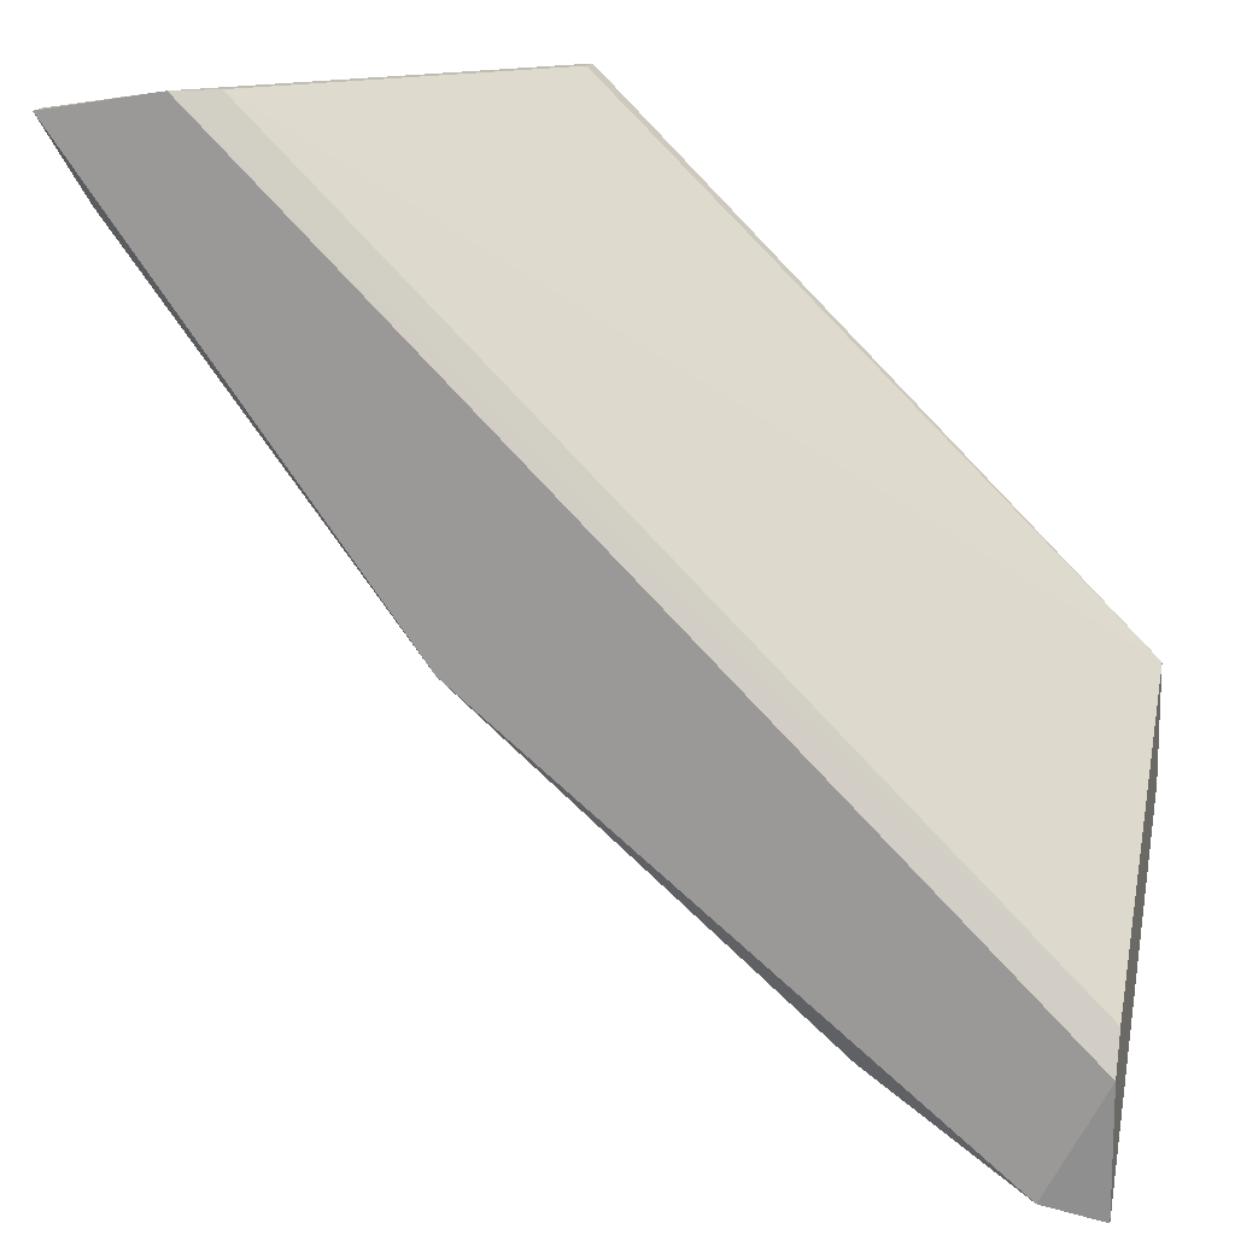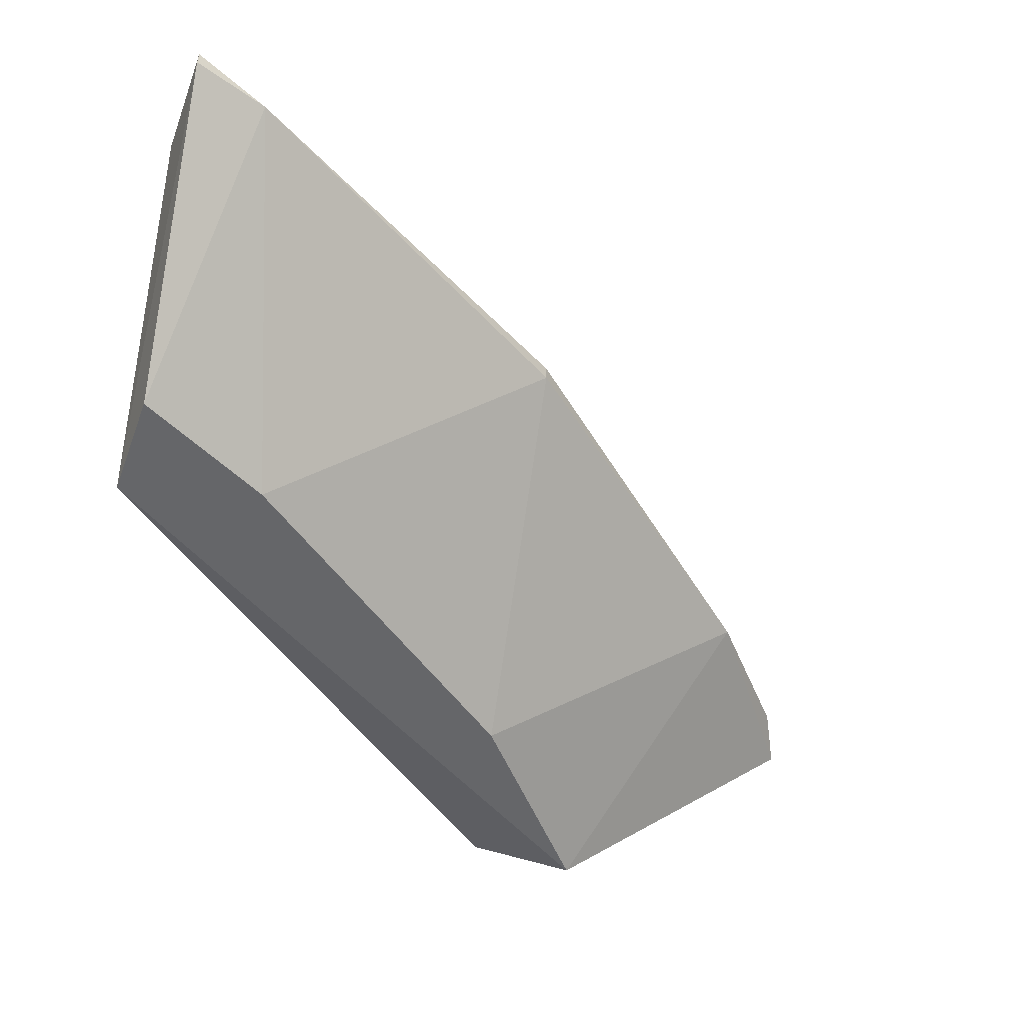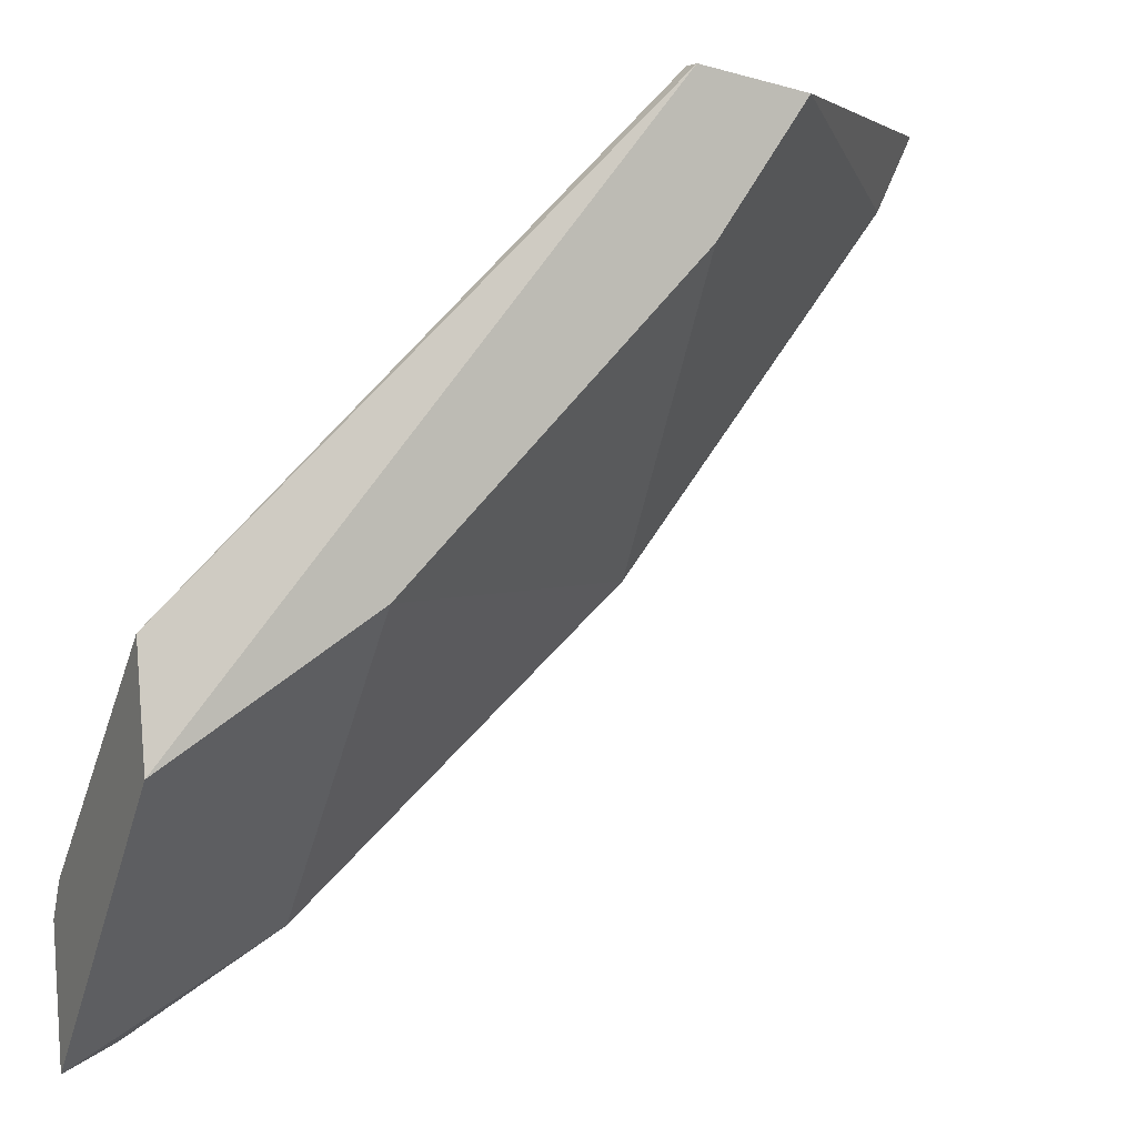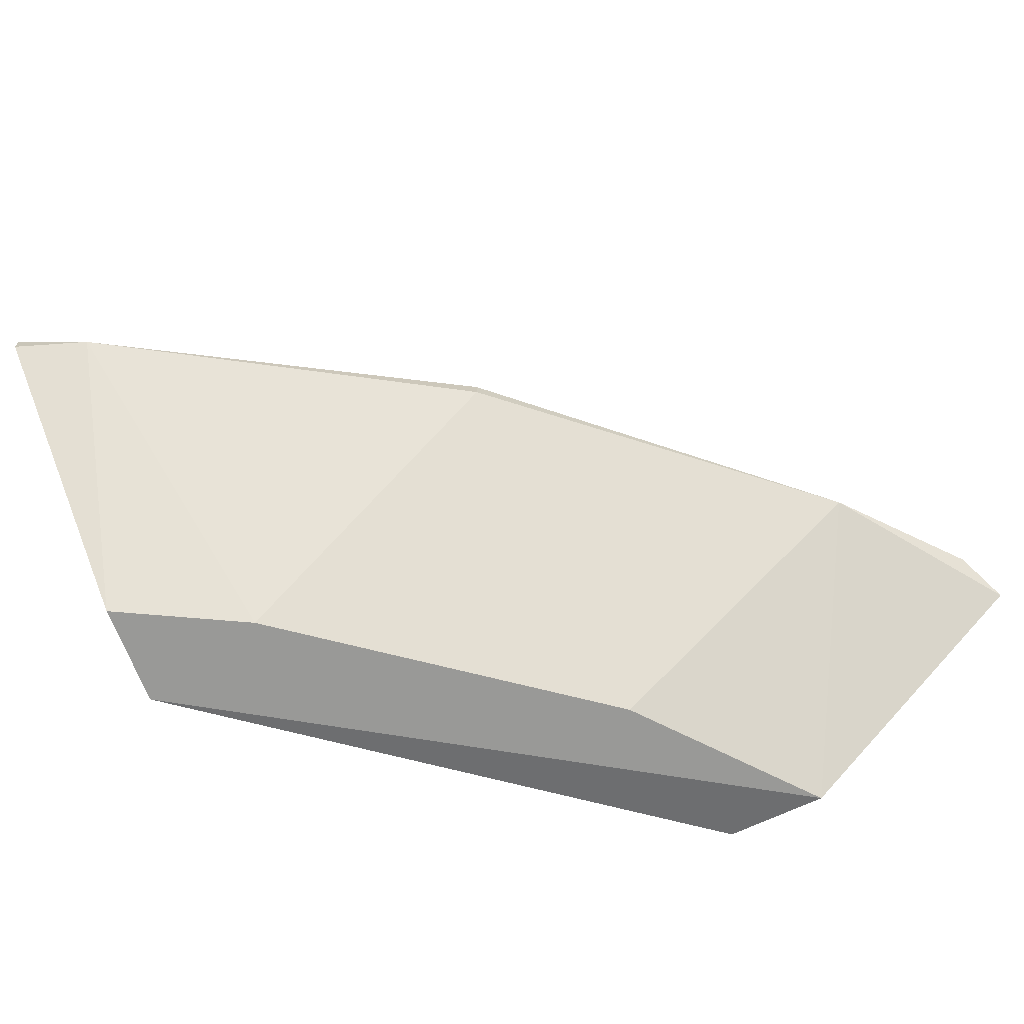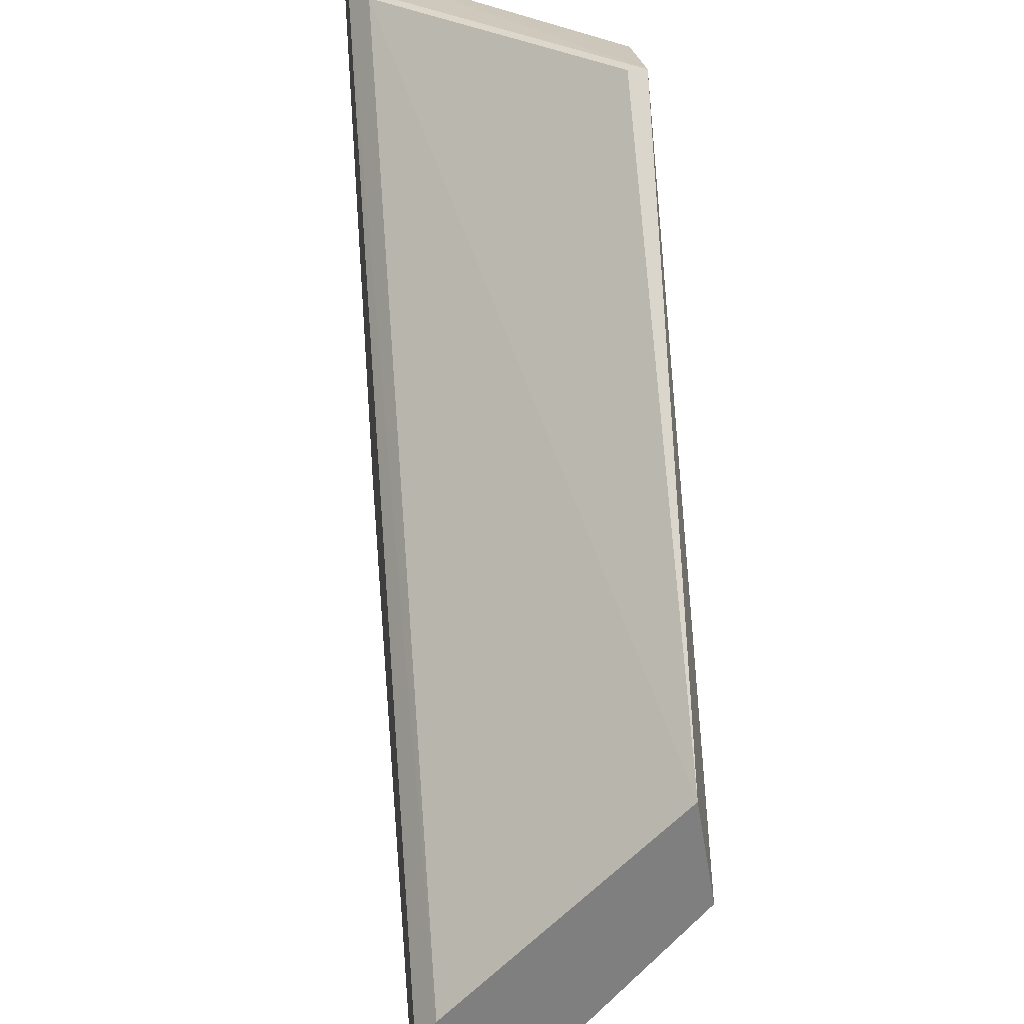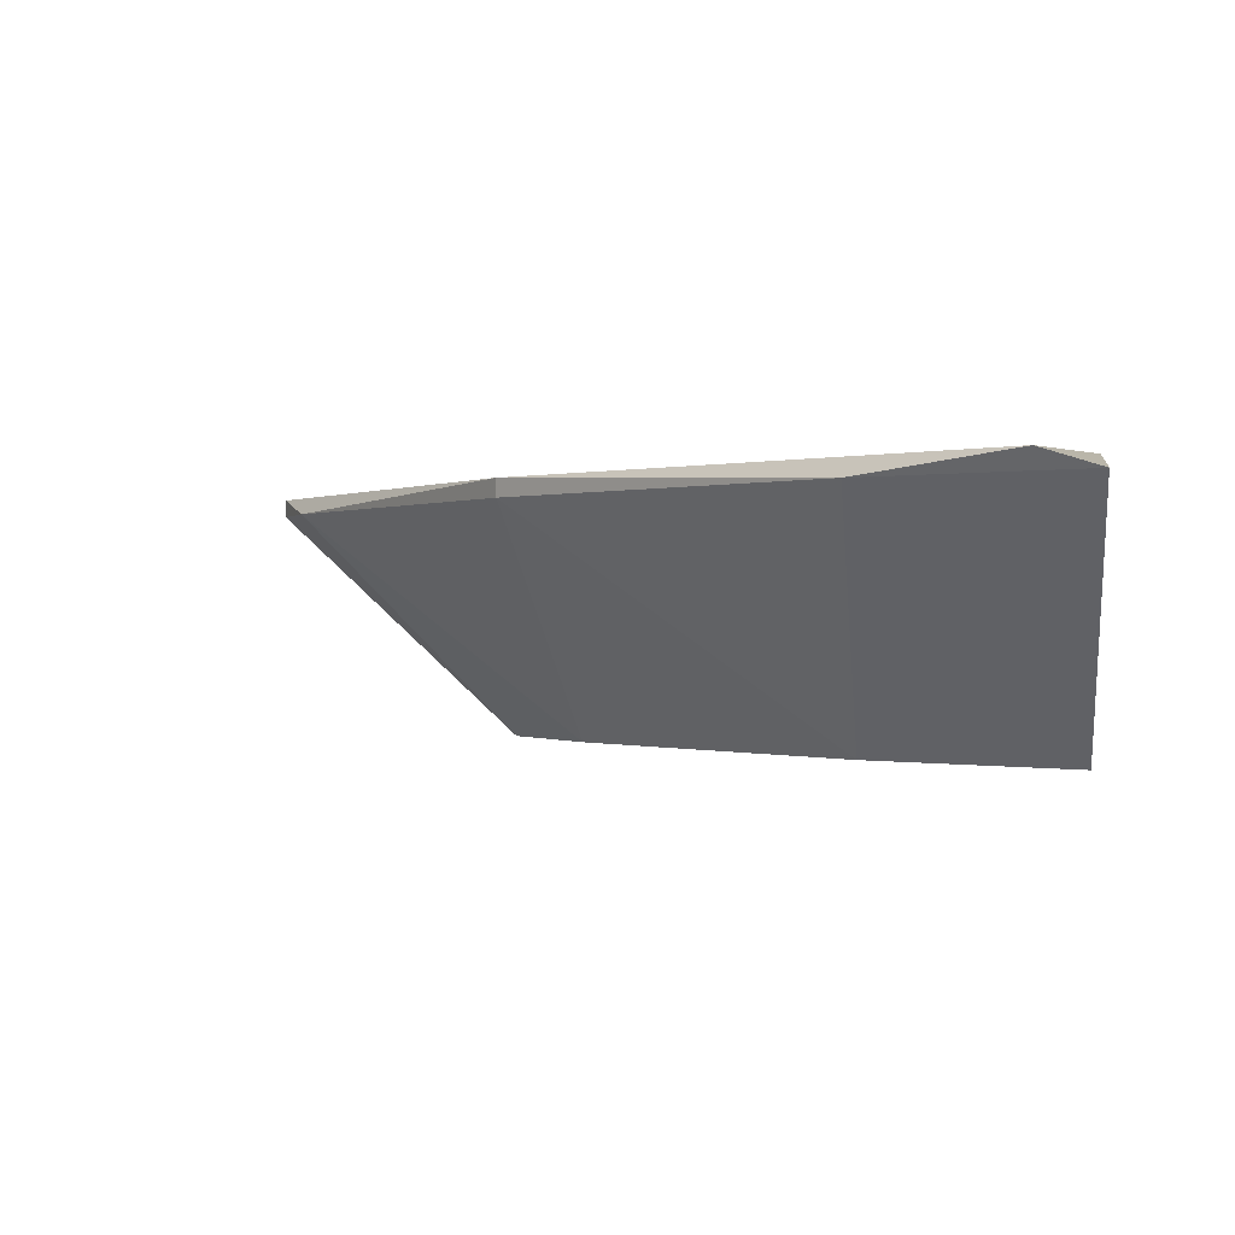
<metadata>
{"format":"obj","ext":"obj","renderer":"f3d","projection":"perspective","resolution":1024,"background":"white","views":[{"elev":16.9,"azim":15.0,"up":"+Y"},{"elev":-51.8,"azim":-100.8,"up":"+Z"},{"elev":2.6,"azim":153.7,"up":"+Y"},{"elev":-68.8,"azim":-59.4,"up":"+Z"},{"elev":30.7,"azim":84.0,"up":"+Y"},{"elev":0.0,"azim":7.7,"up":"+Z"}]}
</metadata>
<code>
v -0.06174 -0.08552 0.0114
v -0.09371 -0.05281 0.01065
v -0.09371 -0.05281 0.0114
v -0.0595 -0.07064 0.001727
v -0.06768 -0.0699 0.000983
v -0.0595 -0.07958 0.01065
v -0.07883 -0.05206 0.001727
v -0.08106 -0.0699 0.01065
v -0.08776 -0.05206 0.01065
v -0.0833 -0.05281 0.000983
v -0.0595 -0.07511 0.000983
v -0.06768 -0.08181 0.01065
v -0.0595 -0.08106 0.0114
v -0.07958 -0.05801 0.000983
v -0.07883 -0.05206 0.000983
v -0.0595 -0.08627 0.01065
v -0.09222 -0.05578 0.01065
v -0.08106 -0.0699 0.0114
v -0.08925 -0.05206 0.0114
f 12 1 18
f 2 10 17
f 3 2 17
f 14 8 17
f 10 14 17
f 1 3 18
f 8 12 18
f 3 13 19
f 17 8 18
f 2 3 19
f 6 9 19
f 9 7 19
f 13 6 19
f 7 15 19
f 3 17 18
f 13 1 16
f 11 13 16
f 1 12 16
f 12 11 16
f 15 2 19
f 6 4 9
f 4 7 9
f 4 6 11
f 8 5 12
f 5 11 12
f 5 10 11
f 11 6 13
f 5 8 14
f 10 5 14
f 7 4 15
f 10 2 15
f 4 11 15
f 11 10 15
f 3 1 13

</code>
